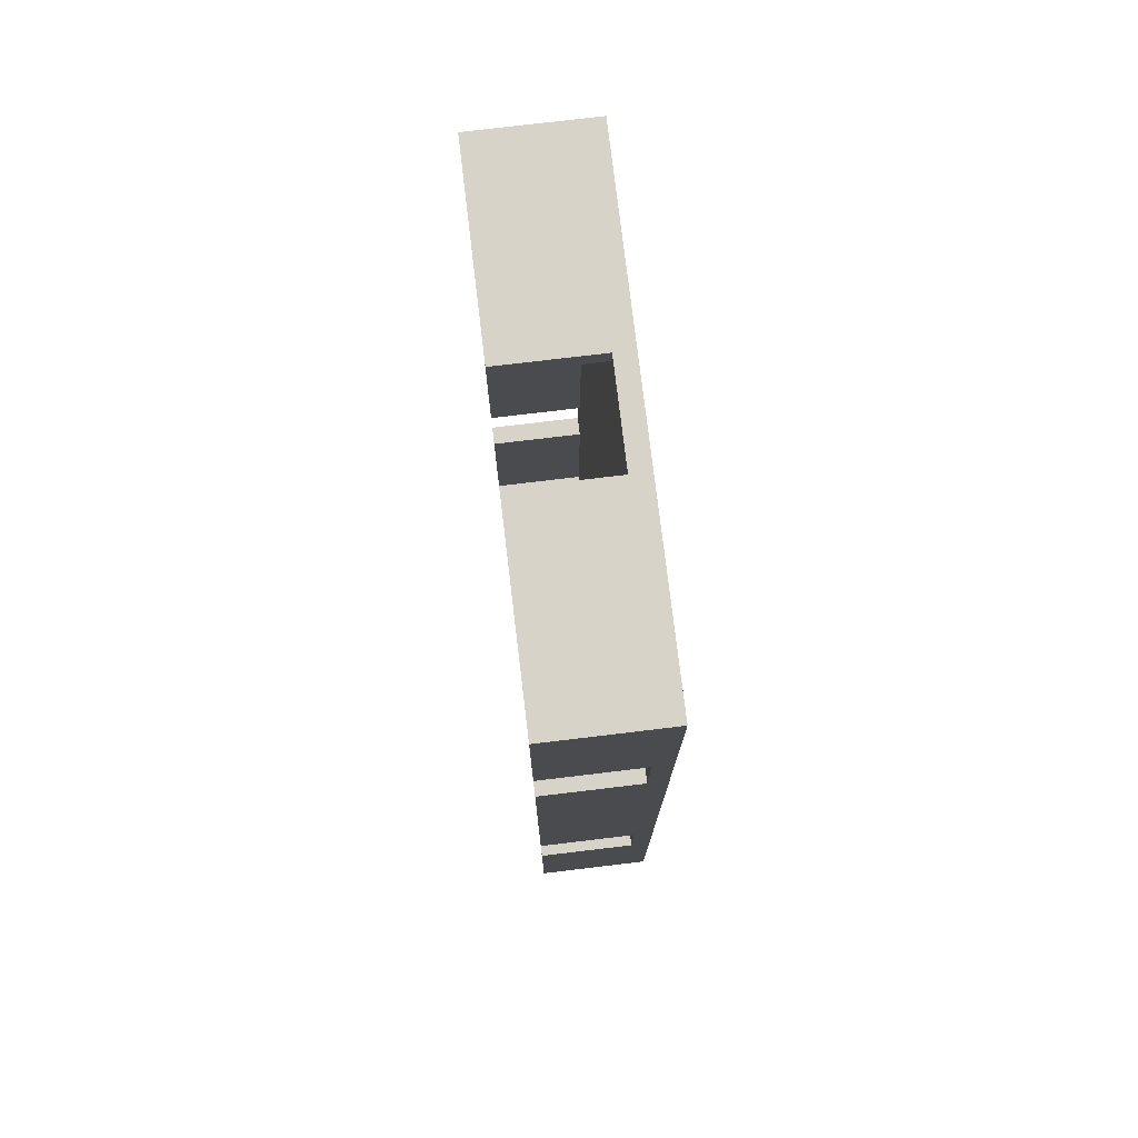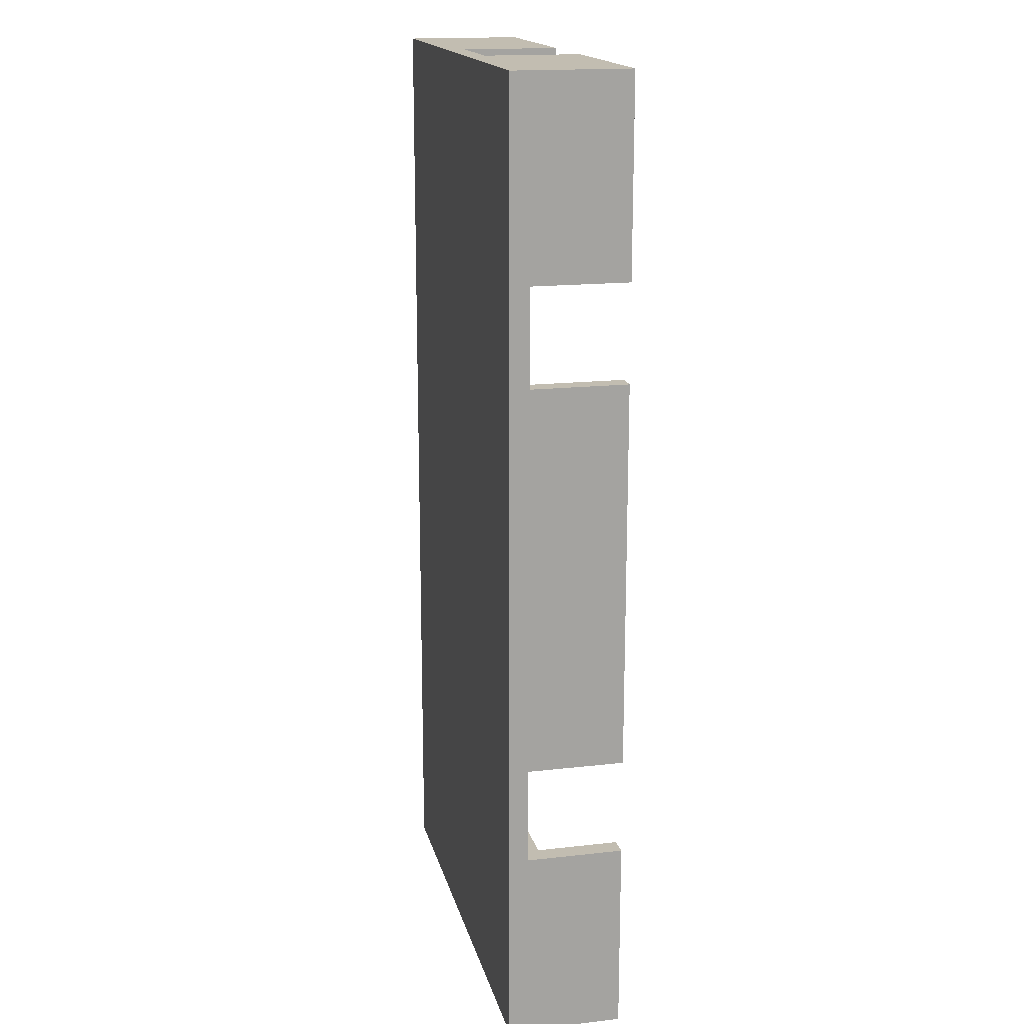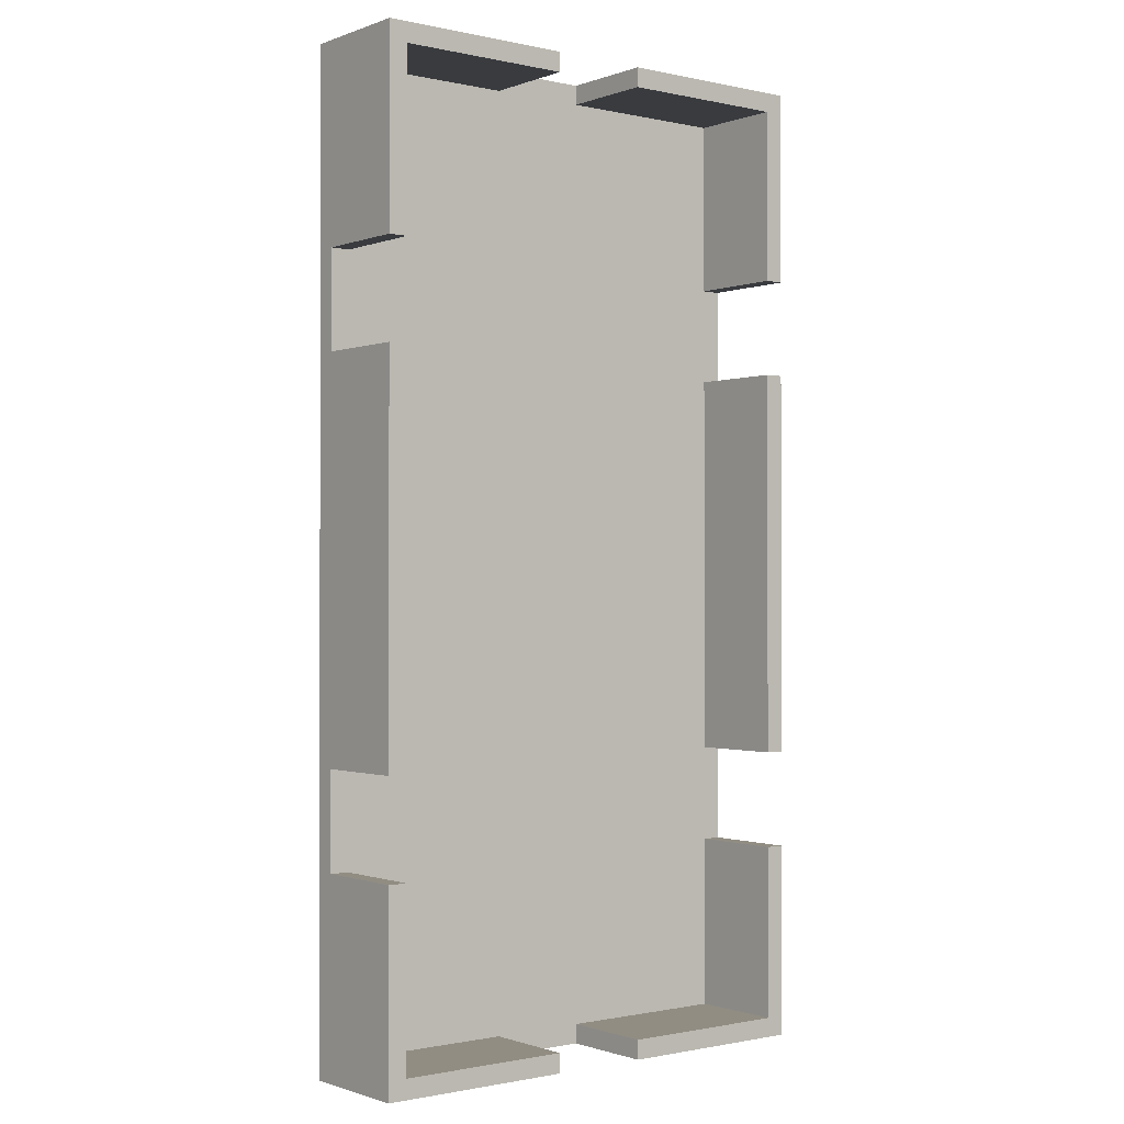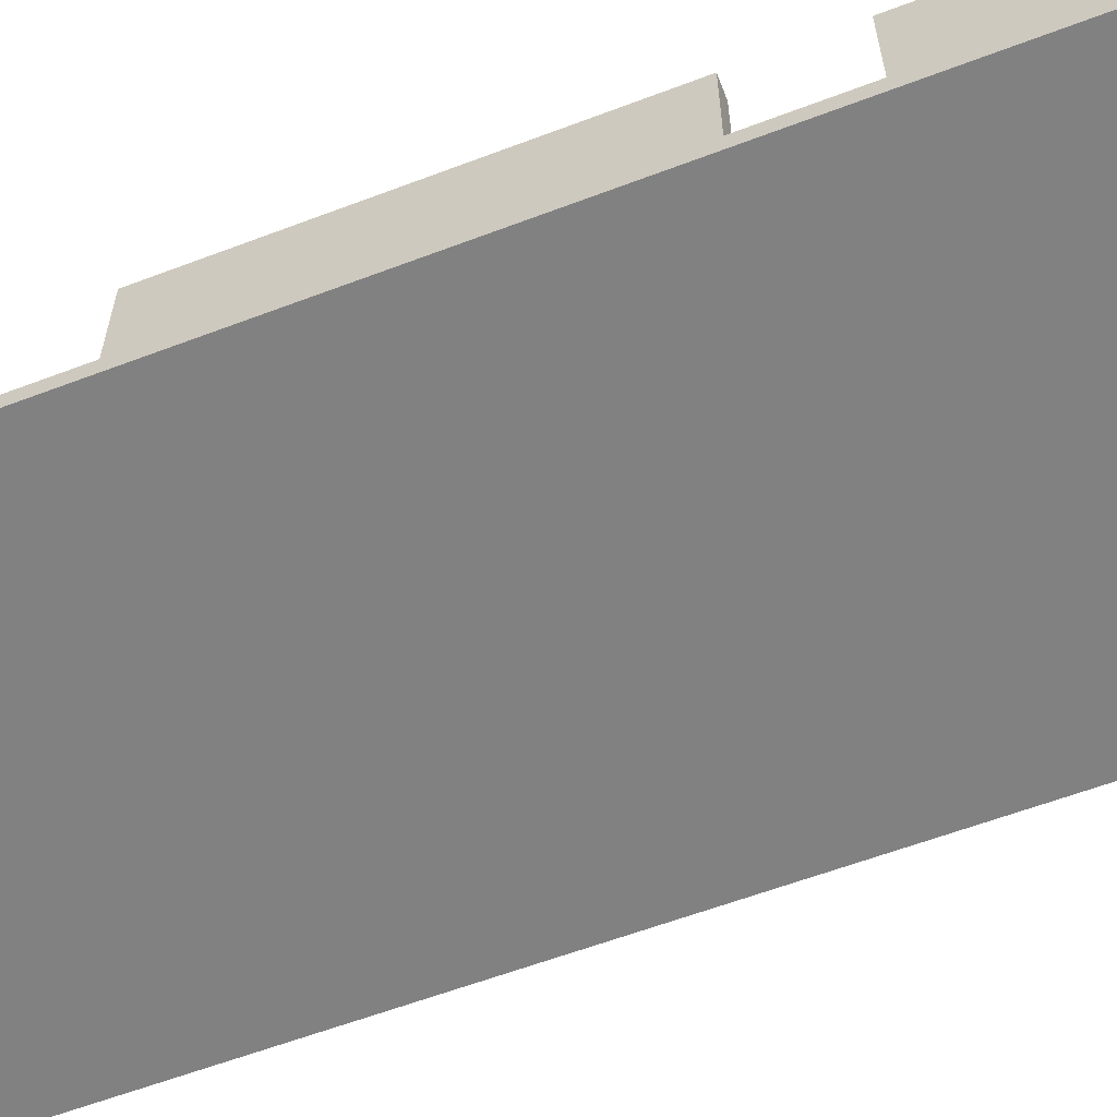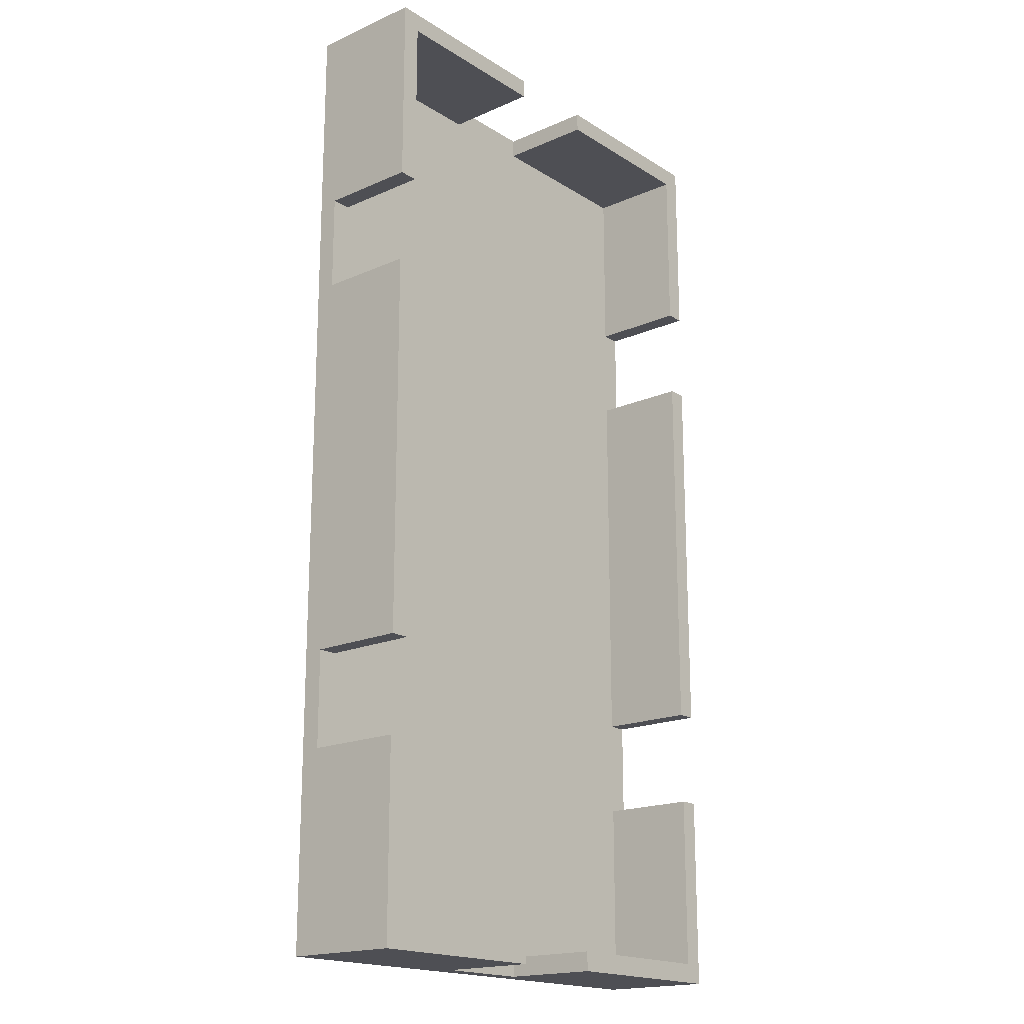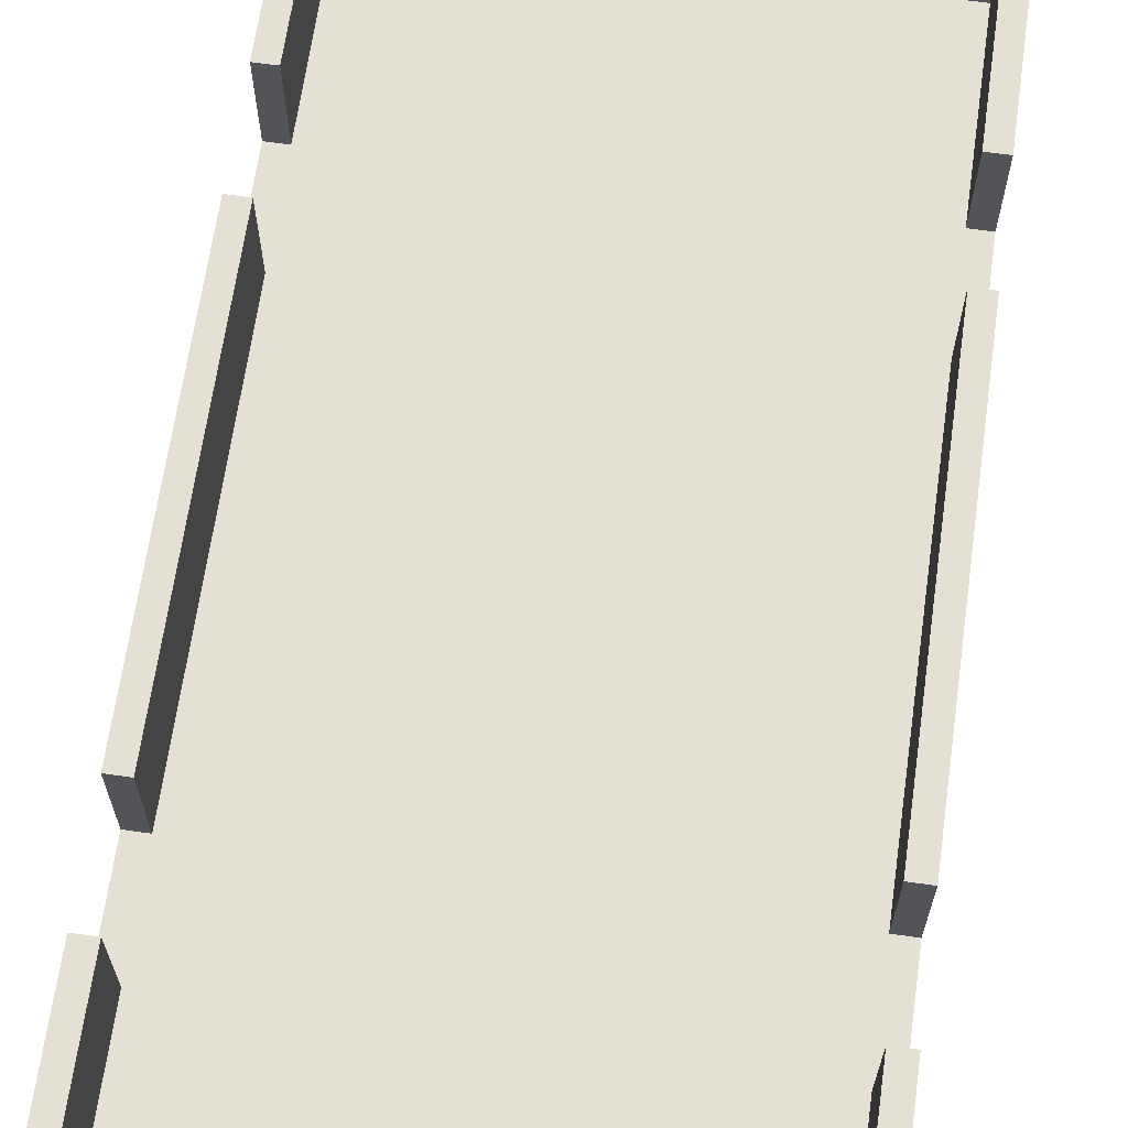
<metadata>
{"format":"obj","ext":"obj","renderer":"f3d","projection":"perspective","resolution":1024,"background":"white","views":[{"elev":76.5,"azim":-96.8,"up":"+Z"},{"elev":17.0,"azim":77.1,"up":"+Z"},{"elev":-0.9,"azim":141.8,"up":"+Z"},{"elev":-60.5,"azim":-68.8,"up":"+Y"},{"elev":-18.4,"azim":130.2,"up":"+Z"},{"elev":66.1,"azim":8.1,"up":"+Y"}]}
</metadata>
<code>
g TwoxOneRoom
v -12.5 0 25
v -12.5 0 -25
v -12.5 1 15
v -12.5 1 10
v -12.5 1 -10
v -12.5 1 -15
v -12.5 6 25
v -12.5 6 15
v -12.5 6 10
v -12.5 6 -10
v -12.5 6 -15
v -12.5 6 -25
v 2.5 1 25
v 2.5 1 24
v 2.5 1 -24
v 2.5 1 -25
v 2.5 6 25
v 2.5 6 24
v 2.5 6 -24
v 2.5 6 -25
v 11.5 1 24
v 11.5 1 15
v 11.5 1 10
v 11.5 1 -10
v 11.5 1 -15
v 11.5 1 -24
v 11.5 6 24
v 11.5 6 15
v 11.5 6 10
v 11.5 6 -10
v 11.5 6 -15
v 11.5 6 -24
v -11.5 1 24
v -11.5 1 15
v -11.5 1 10
v -11.5 1 -10
v -11.5 1 -15
v -11.5 1 -24
v -11.5 6 24
v -11.5 6 15
v -11.5 6 10
v -11.5 6 -10
v -11.5 6 -15
v -11.5 6 -24
v -2.5 1 25
v -2.5 1 24
v -2.5 1 -24
v -2.5 1 -25
v -2.5 6 25
v -2.5 6 24
v -2.5 6 -24
v -2.5 6 -25
v 12.5 0 25
v 12.5 0 -25
v 12.5 1 15
v 12.5 1 10
v 12.5 1 -10
v 12.5 1 -15
v 12.5 6 25
v 12.5 6 15
v 12.5 6 10
v 12.5 6 -10
v 12.5 6 -15
v 12.5 6 -25
v -12.5 0 25
v -12.5 6 25
v -2.5 1 25
v -2.5 6 25
v 2.5 1 25
v 2.5 6 25
v 12.5 0 25
v 12.5 6 25
v -12.5 1 10
v -12.5 6 10
v -11.5 1 10
v -11.5 6 10
v 11.5 1 10
v 11.5 6 10
v 12.5 1 10
v 12.5 6 10
v -12.5 1 -15
v -12.5 6 -15
v -11.5 1 -15
v -11.5 6 -15
v 11.5 1 -15
v 11.5 6 -15
v 12.5 1 -15
v 12.5 6 -15
v -11.5 1 -24
v -11.5 6 -24
v -2.5 1 -24
v -2.5 6 -24
v 2.5 1 -24
v 2.5 6 -24
v 11.5 1 -24
v 11.5 6 -24
v -11.5 1 24
v -11.5 6 24
v -2.5 1 24
v -2.5 6 24
v 2.5 1 24
v 2.5 6 24
v 11.5 1 24
v 11.5 6 24
v -12.5 1 15
v -12.5 6 15
v -11.5 1 15
v -11.5 6 15
v 11.5 1 15
v 11.5 6 15
v 12.5 1 15
v 12.5 6 15
v -12.5 1 -10
v -12.5 6 -10
v -11.5 1 -10
v -11.5 6 -10
v 11.5 1 -10
v 11.5 6 -10
v 12.5 1 -10
v 12.5 6 -10
v -12.5 0 -25
v -12.5 6 -25
v -2.5 1 -25
v -2.5 6 -25
v 2.5 1 -25
v 2.5 6 -25
v 12.5 0 -25
v 12.5 6 -25
v -12.5 0 25
v 12.5 0 25
v -11.5 0 24
v 11.5 0 24
v -11.5 0 -24
v 11.5 0 -24
v -12.5 0 -25
v 12.5 0 -25
v -2.5 1 25
v 2.5 1 25
v -11.5 1 24
v -2.5 1 24
v 2.5 1 24
v 11.5 1 24
v -12.5 1 15
v -11.5 1 15
v 11.5 1 15
v 12.5 1 15
v -12.5 1 10
v -11.5 1 10
v 11.5 1 10
v 12.5 1 10
v -12.5 1 -10
v -11.5 1 -10
v 11.5 1 -10
v 12.5 1 -10
v -12.5 1 -15
v -11.5 1 -15
v 11.5 1 -15
v 12.5 1 -15
v -11.5 1 -24
v -2.5 1 -24
v 2.5 1 -24
v 11.5 1 -24
v -2.5 1 -25
v 2.5 1 -25
v -12.5 6 25
v -2.5 6 25
v 2.5 6 25
v 12.5 6 25
v -11.5 6 24
v -2.5 6 24
v 2.5 6 24
v 11.5 6 24
v -12.5 6 15
v -11.5 6 15
v 11.5 6 15
v 12.5 6 15
v -12.5 6 10
v -11.5 6 10
v 11.5 6 10
v 12.5 6 10
v -12.5 6 -10
v -11.5 6 -10
v 11.5 6 -10
v 12.5 6 -10
v -12.5 6 -15
v -11.5 6 -15
v 11.5 6 -15
v 12.5 6 -15
v -11.5 6 -24
v -2.5 6 -24
v 2.5 6 -24
v 11.5 6 -24
v -12.5 6 -25
v -2.5 6 -25
v 2.5 6 -25
v 12.5 6 -25
f 3 2 1
f 4 2 3
f 5 2 4
f 6 2 5
f 7 3 1
f 8 3 7
f 9 5 4
f 10 5 9
f 11 2 6
f 12 2 11
f 17 14 13
f 18 14 17
f 19 16 15
f 20 16 19
f 27 22 21
f 28 22 27
f 29 24 23
f 30 24 29
f 31 26 25
f 32 26 31
f 33 34 39
f 39 34 40
f 35 36 41
f 41 36 42
f 37 38 43
f 43 38 44
f 45 46 49
f 49 46 50
f 47 48 51
f 51 48 52
f 53 54 55
f 55 54 56
f 56 54 57
f 57 54 58
f 53 55 59
f 59 55 60
f 56 57 61
f 61 57 62
f 58 54 63
f 63 54 64
f 67 66 65
f 68 66 67
f 69 67 65
f 71 69 65
f 71 70 69
f 72 70 71
f 75 74 73
f 76 74 75
f 79 78 77
f 80 78 79
f 83 82 81
f 84 82 83
f 87 86 85
f 88 86 87
f 91 90 89
f 92 90 91
f 95 94 93
f 96 94 95
f 97 98 99
f 99 98 100
f 101 102 103
f 103 102 104
f 105 106 107
f 107 106 108
f 109 110 111
f 111 110 112
f 113 114 115
f 115 114 116
f 117 118 119
f 119 118 120
f 121 122 123
f 123 122 124
f 121 123 125
f 121 125 127
f 125 126 127
f 127 126 128
f 131 130 129
f 132 130 131
f 133 131 129
f 133 132 131
f 134 130 132
f 134 132 133
f 135 133 129
f 135 134 133
f 136 130 134
f 136 134 135
f 137 138 140
f 140 138 141
f 139 140 144
f 141 142 144
f 140 141 144
f 144 142 145
f 143 144 147
f 144 145 148
f 147 144 148
f 145 146 149
f 148 145 149
f 149 146 150
f 148 149 152
f 152 149 153
f 151 152 155
f 152 153 156
f 155 152 156
f 153 154 157
f 156 153 157
f 157 154 158
f 156 157 159
f 159 157 160
f 160 157 161
f 161 157 162
f 160 161 163
f 163 161 164
f 165 166 169
f 169 166 170
f 167 168 171
f 171 168 172
f 165 169 173
f 173 169 174
f 172 168 175
f 175 168 176
f 177 178 181
f 181 178 182
f 179 180 183
f 183 180 184
f 185 186 189
f 187 188 192
f 189 190 193
f 185 189 193
f 193 190 194
f 191 192 195
f 192 188 196
f 195 192 196

</code>
